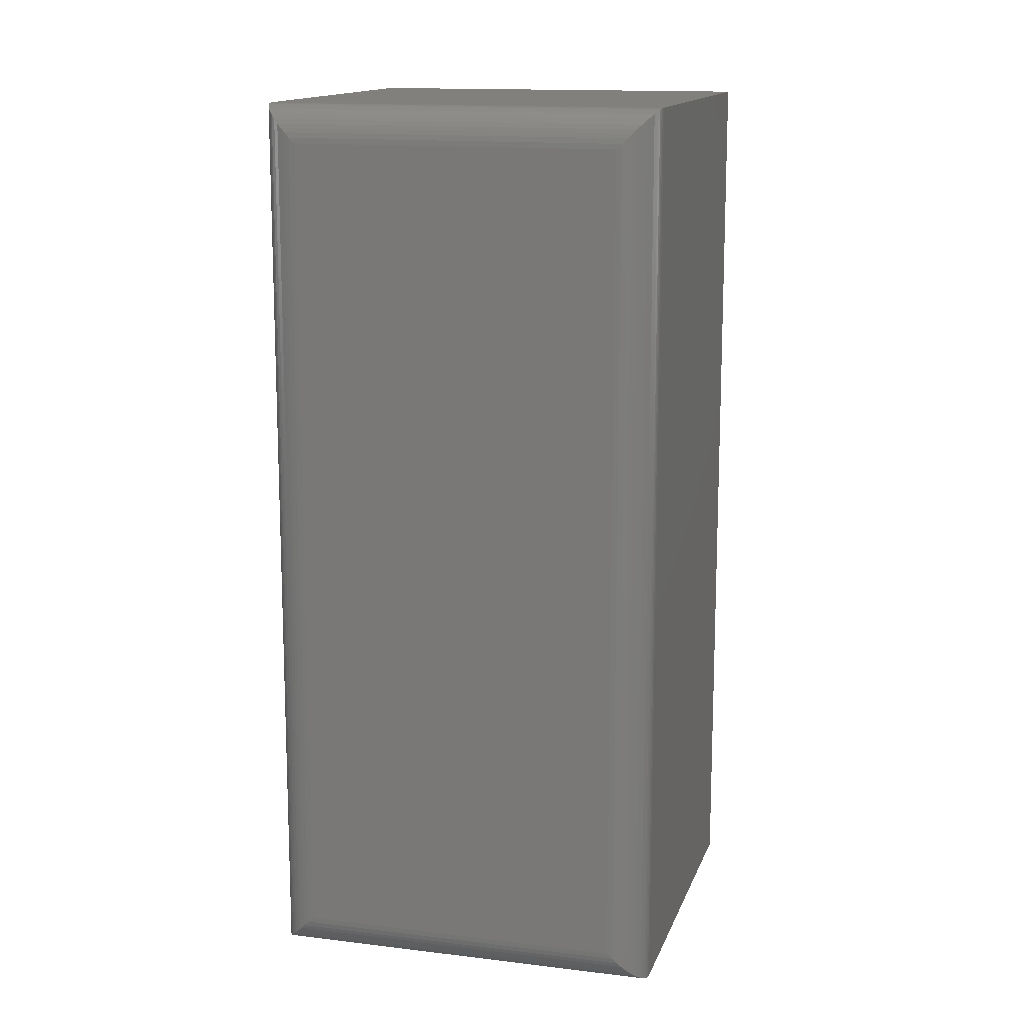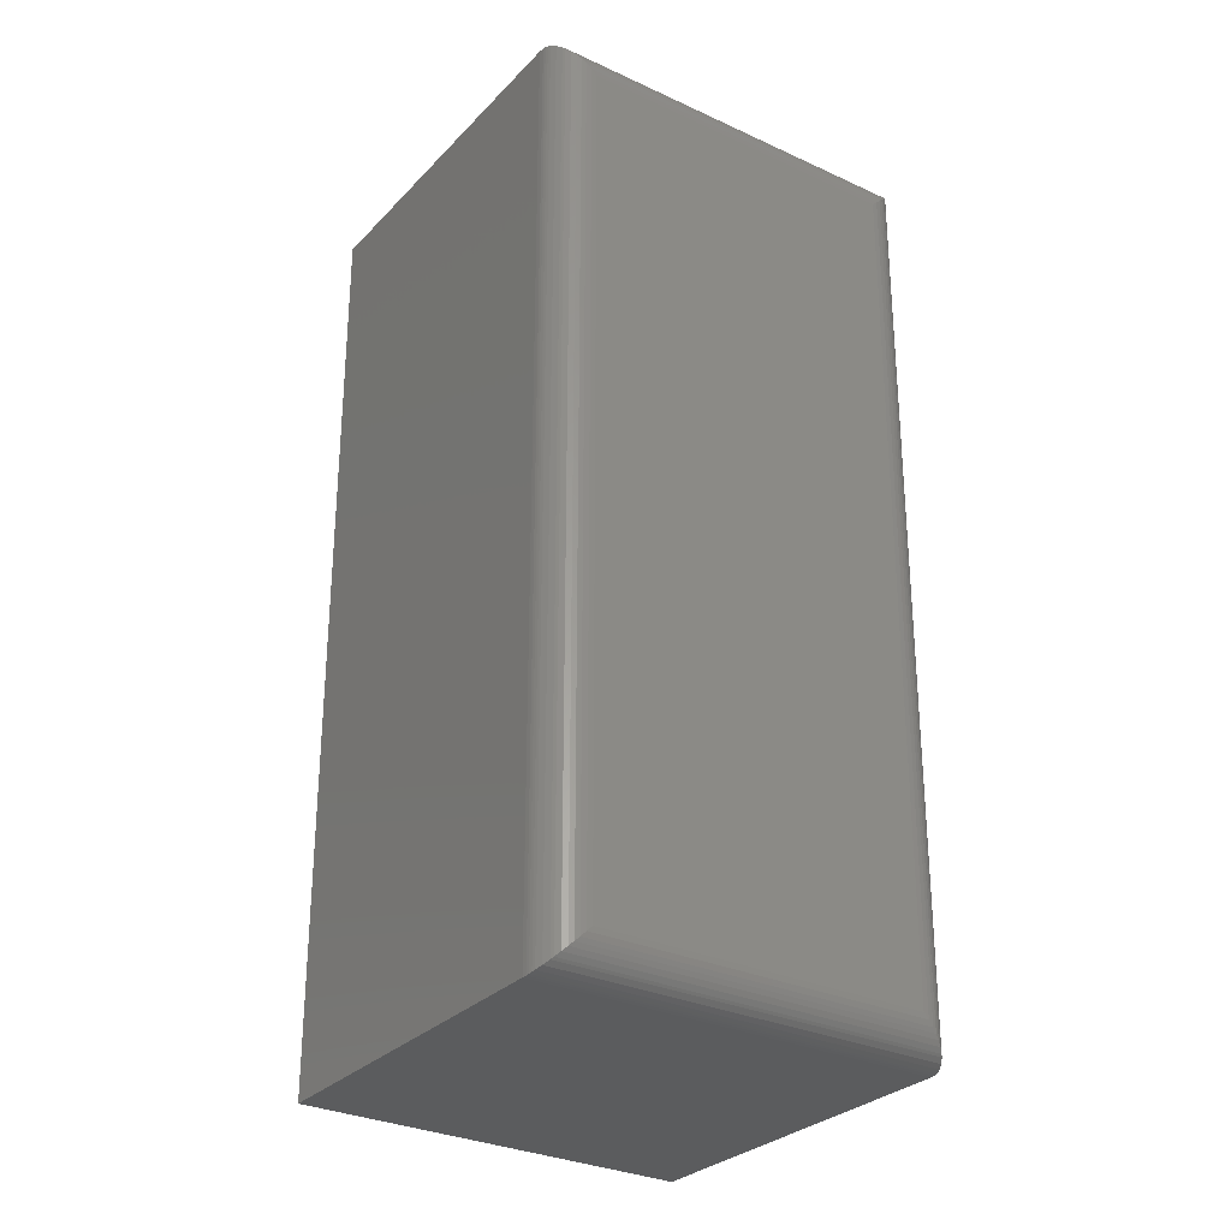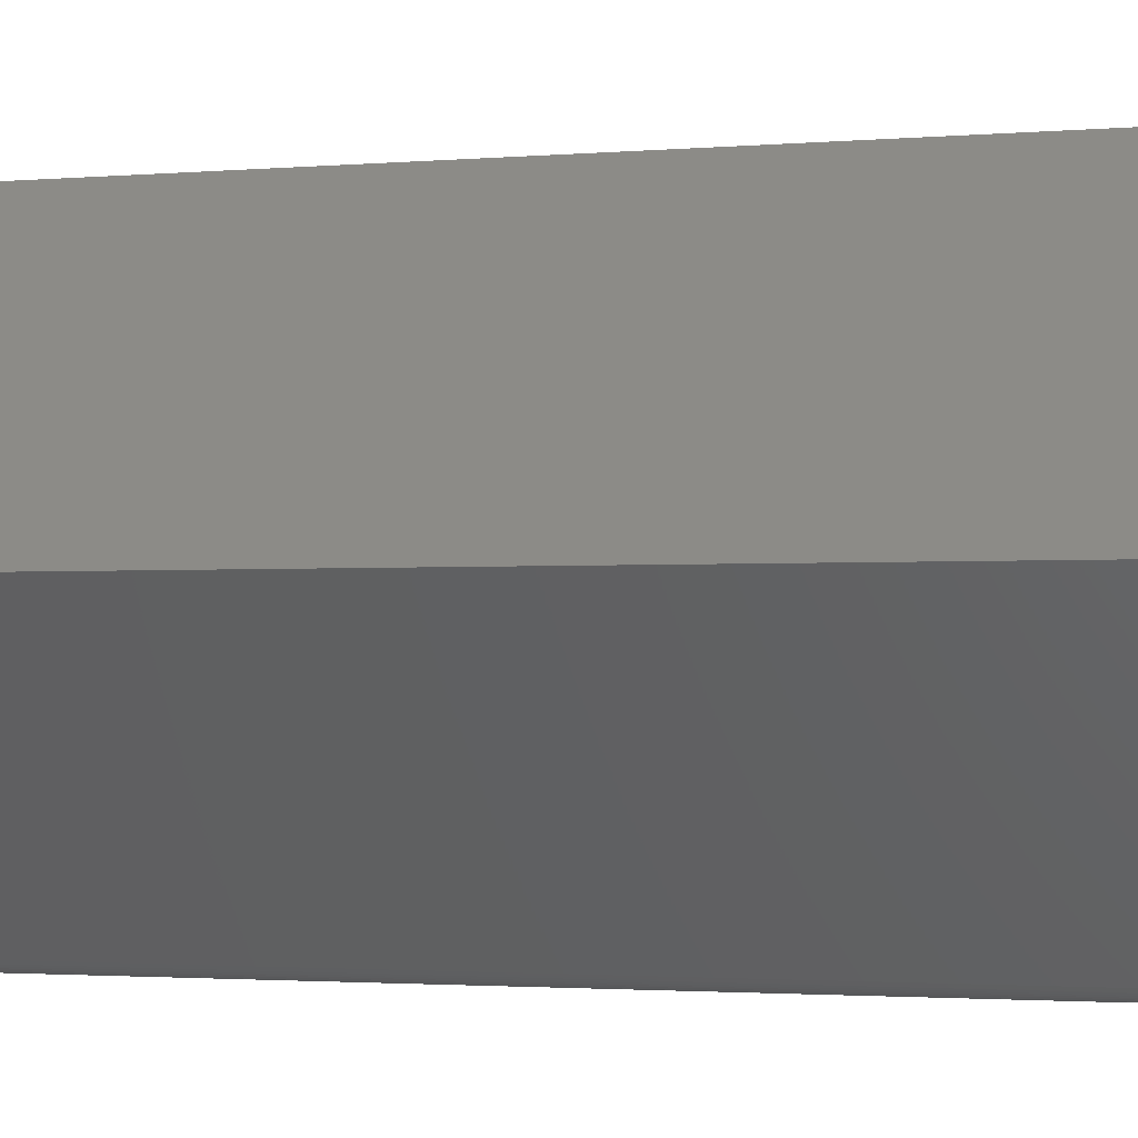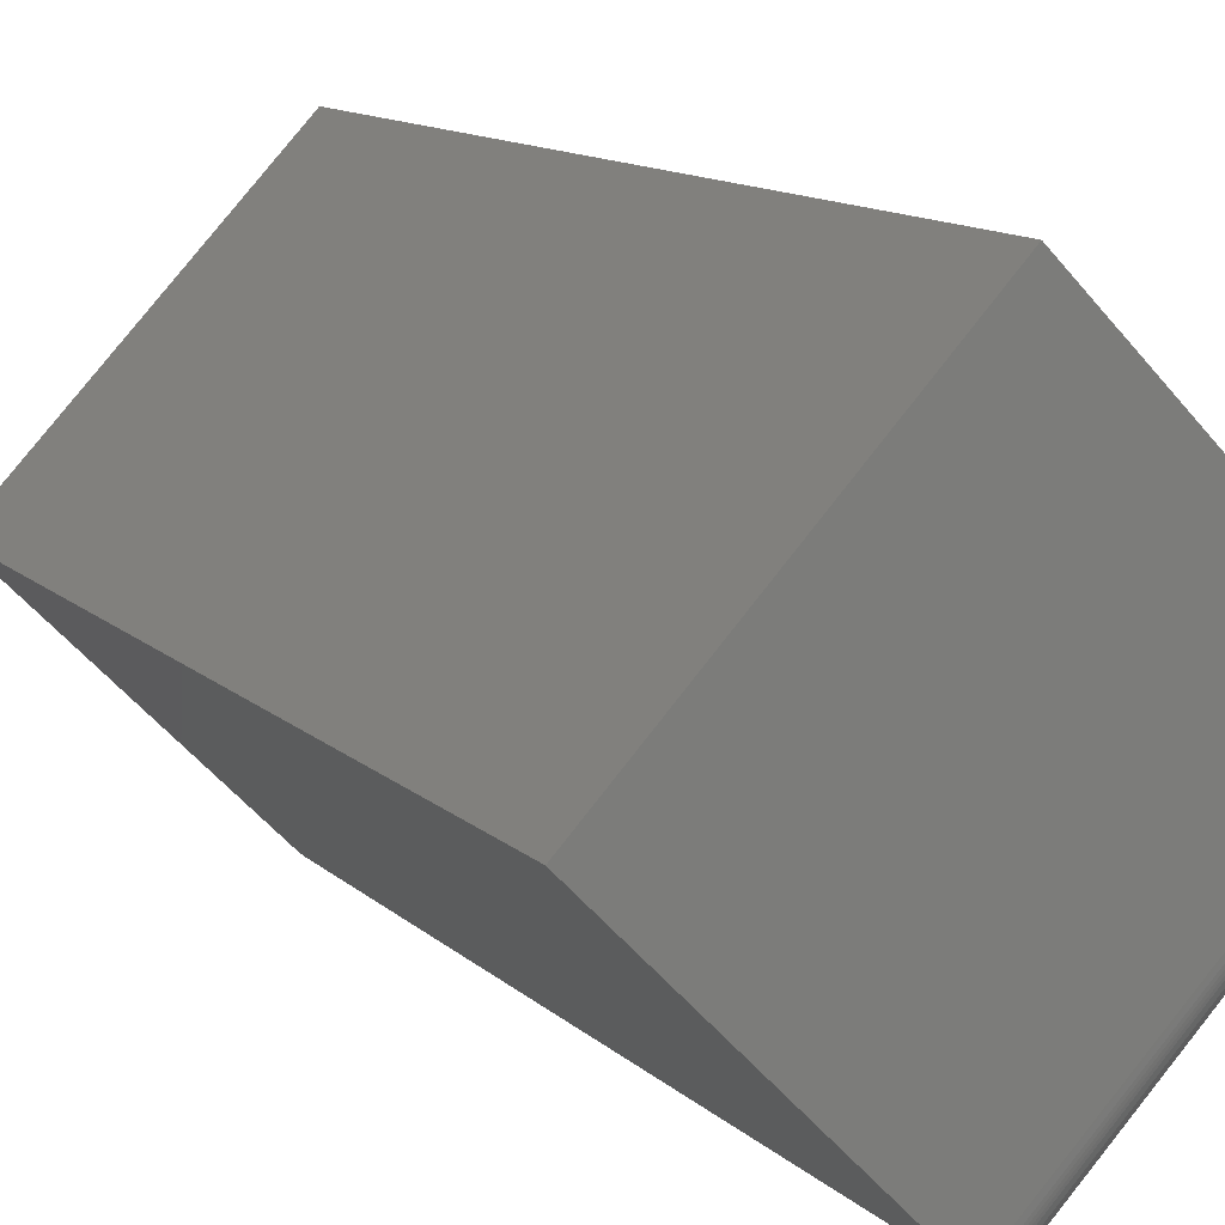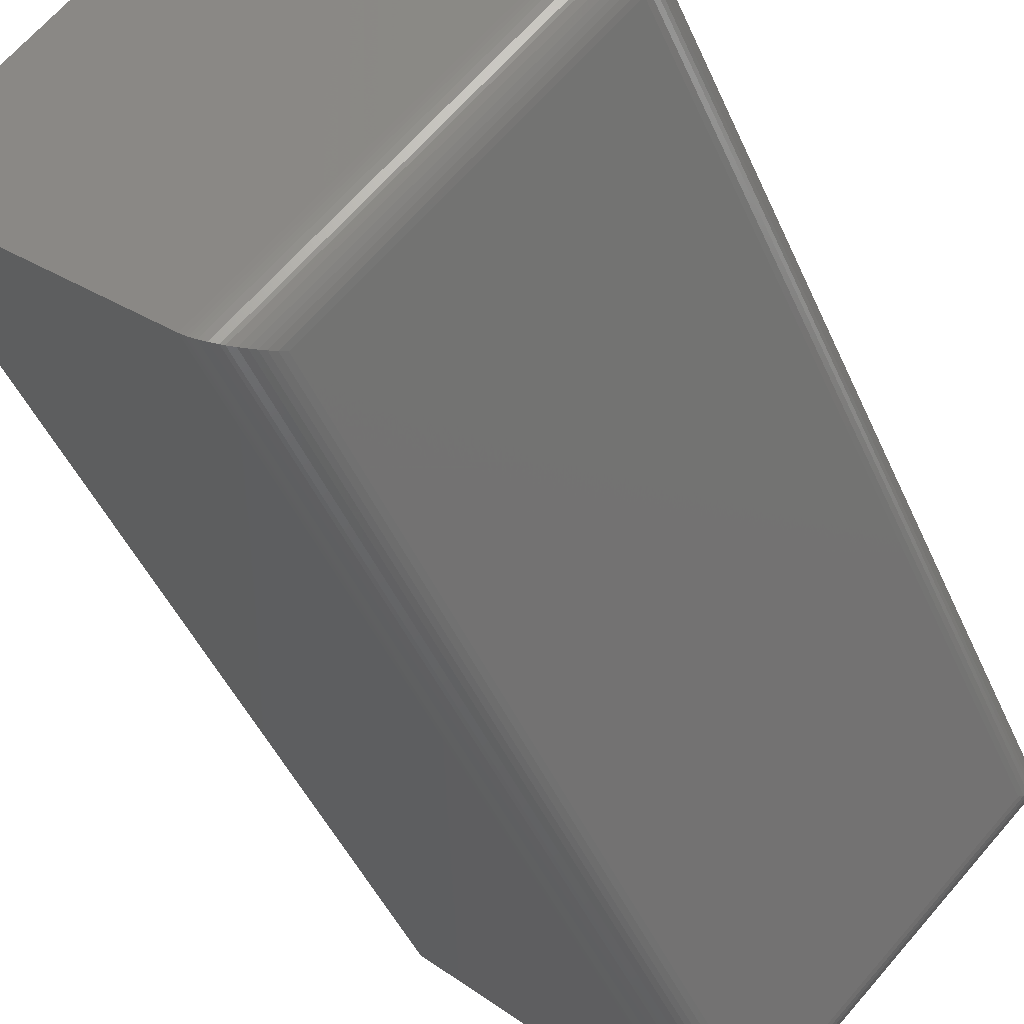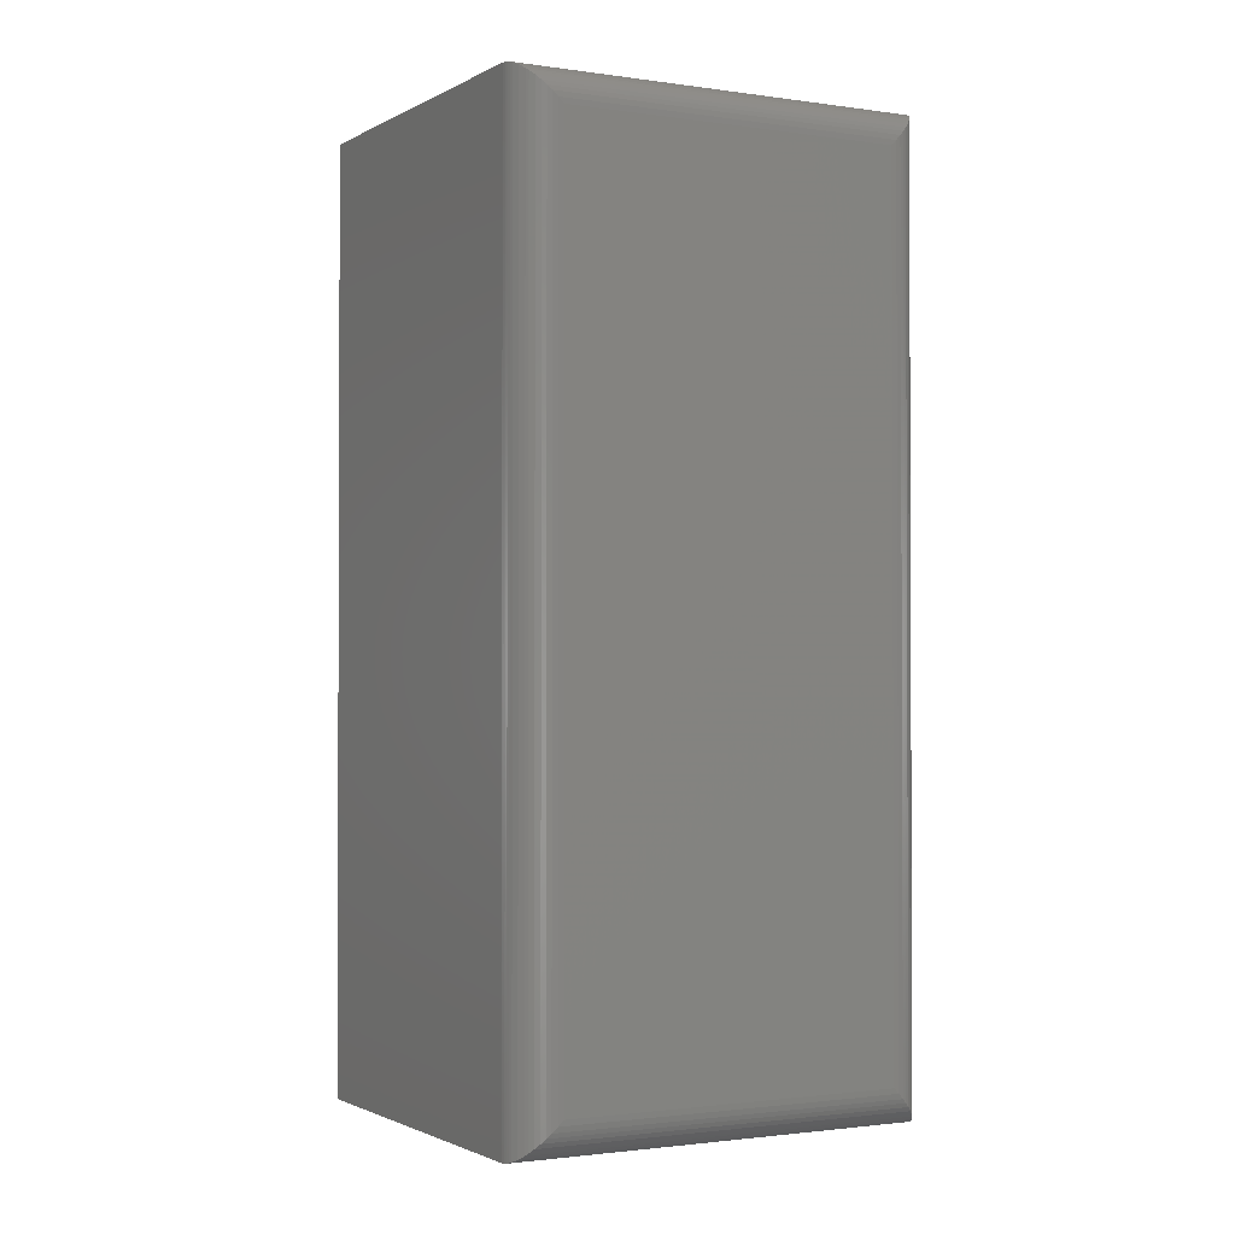
<metadata>
{"format":"stl","ext":"stl","renderer":"f3d","projection":"perspective","resolution":1024,"background":"white","views":[{"elev":13.9,"azim":-119.6,"up":"+Y"},{"elev":-29.1,"azim":-169.8,"up":"+Y"},{"elev":-2.0,"azim":107.2,"up":"+Z"},{"elev":12.4,"azim":152.4,"up":"+Z"},{"elev":-45.4,"azim":-157.4,"up":"+Z"},{"elev":-1.5,"azim":-164.1,"up":"+Y"}]}
</metadata>
<code>
# stl→obj: 60 verts, 116 faces
v -0.2065 -0.75 0.0221
v 0.02924 -0.75 -0.2137
v 0.007484 -0.75 0.2361
v 0.2364 -0.75 -1.322e-16
v -0.2065 7.184e-18 0.0221
v 0.007484 1.906e-17 0.2361
v 0.02958 2.029e-17 -0.2133
v 0.2364 3.177e-17 -1.322e-16
v -0.2065 -0.03125 -0.0221
v -0.01496 -0.03125 -0.2137
v -0.2065 -0.7188 -0.0221
v -0.01496 -0.7188 -0.2137
v -0.01161 -0.02683 -0.2166
v -0.01161 -0.7232 -0.2166
v 0.01984 -0.002081 -0.2201
v 0.01506 -0.7457 -0.2218
v 0.01506 -0.004275 -0.2218
v 0.01008 -0.7428 -0.2227
v 0.01008 -0.007174 -0.2227
v 0.007588 -0.7412 -0.2228
v 0.007588 -0.008839 -0.2228
v 0.00313 -0.7378 -0.2226
v 0.00313 -0.01217 -0.2226
v -0.001075 -0.7343 -0.2217
v -0.001075 -0.01574 -0.2217
v -0.004623 -0.7309 -0.2205
v -0.004624 -0.0191 -0.2205
v -0.007928 -0.7275 -0.2189
v -0.007929 -0.02255 -0.2189
v 0.02634 -0.0002397 -0.2162
v 0.02634 -0.7498 -0.2162
v 0.02427 -0.000655 -0.2177
v 0.02427 -0.7493 -0.2177
v 0.02213 -0.001261 -0.219
v 0.02213 -0.7487 -0.219
v 0.01984 -0.7479 -0.2201
v -0.2094 -0.02683 -0.01875
v -0.213 -0.002081 0.0127
v -0.2147 -0.004275 0.007918
v -0.2155 -0.007174 0.002937
v -0.2157 -0.008839 0.0004472
v -0.2154 -0.01217 -0.00401
v -0.2146 -0.01574 -0.008215
v -0.2134 -0.0191 -0.01176
v -0.2118 -0.02255 -0.01507
v -0.2091 -0.0002397 0.0192
v -0.2106 -0.0006549 0.01713
v -0.2118 -0.001261 0.01499
v -0.2094 -0.7232 -0.01875
v -0.2118 -0.7275 -0.01507
v -0.2134 -0.7309 -0.01176
v -0.2146 -0.7343 -0.008216
v -0.2154 -0.7378 -0.00401
v -0.2157 -0.7412 0.0004472
v -0.2155 -0.7428 0.002937
v -0.2147 -0.7457 0.007918
v -0.213 -0.7479 0.0127
v -0.2091 -0.7498 0.0192
v -0.2106 -0.7493 0.01713
v -0.2118 -0.7487 0.01499
f 1 2 3
f 3 2 4
f 5 6 7
f 7 6 8
f 6 5 3
f 3 5 1
f 7 8 2
f 2 8 4
f 9 10 11
f 11 10 12
f 12 13 14
f 12 10 13
f 15 16 17
f 17 16 18
f 17 18 19
f 19 18 20
f 19 20 21
f 21 20 22
f 21 22 23
f 23 22 24
f 23 24 25
f 25 24 26
f 25 26 27
f 27 26 28
f 27 28 29
f 29 28 14
f 29 14 13
f 7 2 30
f 30 2 31
f 30 31 32
f 32 31 33
f 32 33 34
f 34 33 35
f 34 35 15
f 15 35 36
f 15 36 16
f 10 37 13
f 10 9 37
f 38 17 39
f 39 17 19
f 39 19 40
f 40 19 21
f 40 21 41
f 41 21 23
f 41 23 42
f 42 23 25
f 42 25 43
f 43 25 27
f 43 27 44
f 44 27 29
f 44 29 45
f 45 29 13
f 45 13 37
f 5 7 46
f 46 7 30
f 46 30 47
f 47 30 32
f 47 32 48
f 48 32 34
f 48 34 38
f 38 34 15
f 38 15 17
f 9 49 37
f 9 11 49
f 37 49 50
f 37 50 45
f 45 50 51
f 45 51 44
f 44 51 52
f 44 52 43
f 43 52 53
f 43 53 42
f 42 53 54
f 42 54 41
f 41 54 55
f 41 55 40
f 40 55 56
f 40 56 39
f 39 56 57
f 1 5 58
f 58 5 46
f 58 46 59
f 59 46 47
f 59 47 60
f 60 47 48
f 60 48 57
f 57 48 38
f 57 38 39
f 11 14 49
f 11 12 14
f 49 14 28
f 49 28 50
f 50 28 26
f 50 26 51
f 51 26 24
f 51 24 52
f 52 24 22
f 52 22 53
f 53 22 20
f 53 20 54
f 54 20 18
f 54 18 55
f 55 18 16
f 55 16 56
f 56 16 36
f 2 1 31
f 31 1 58
f 31 58 33
f 33 58 59
f 33 59 35
f 35 59 60
f 35 60 36
f 36 60 57
f 36 57 56
f 8 6 4
f 4 6 3

</code>
